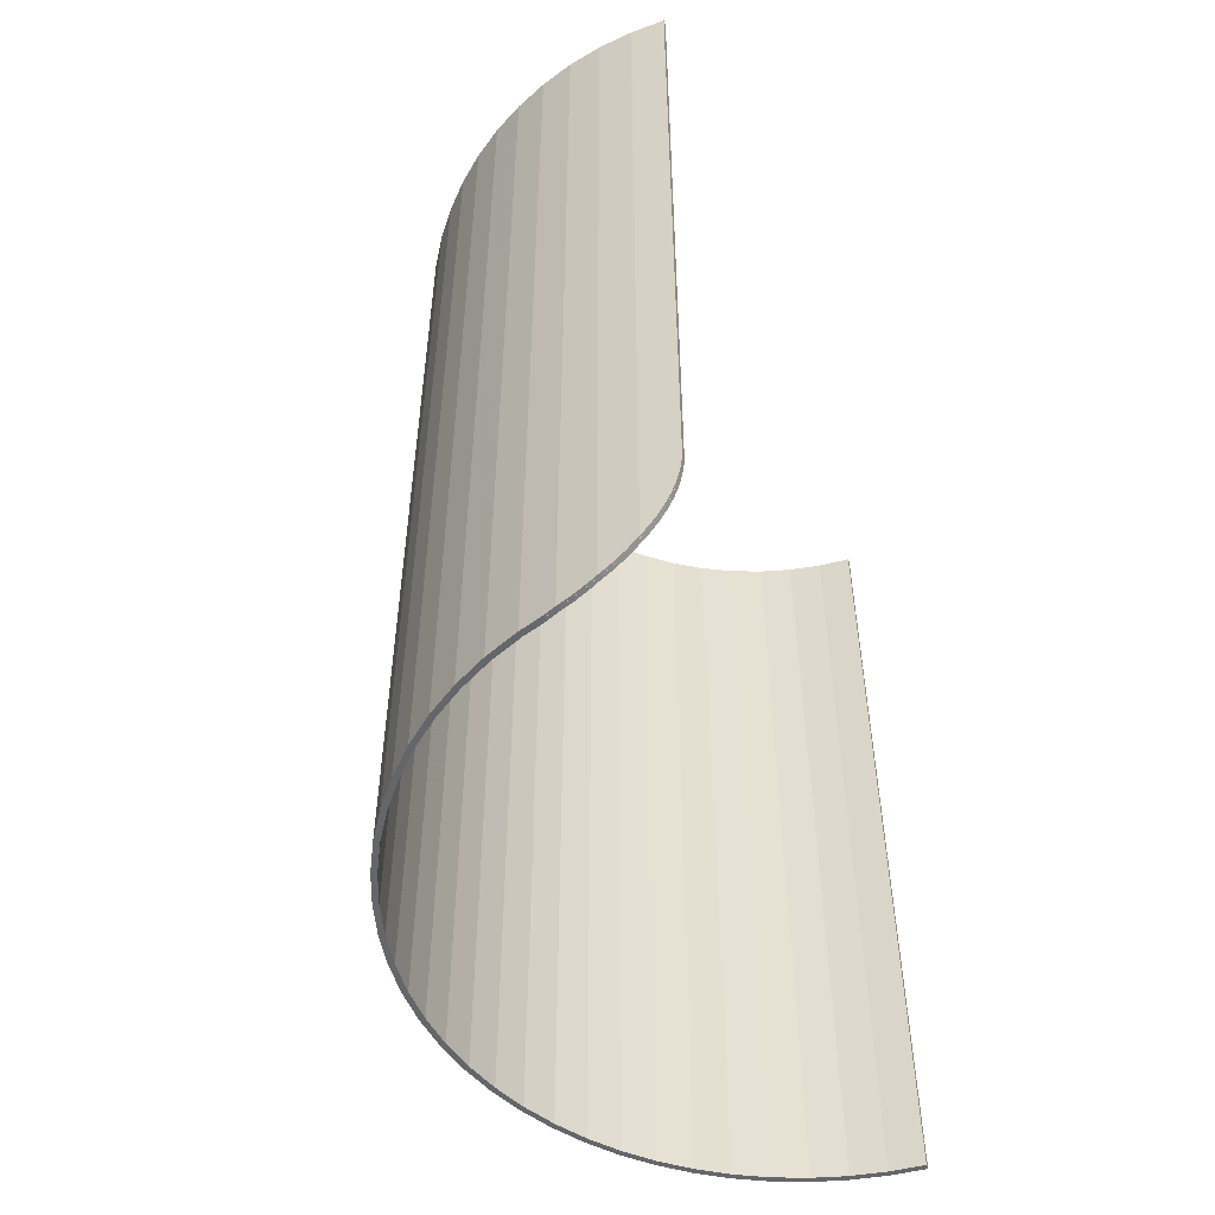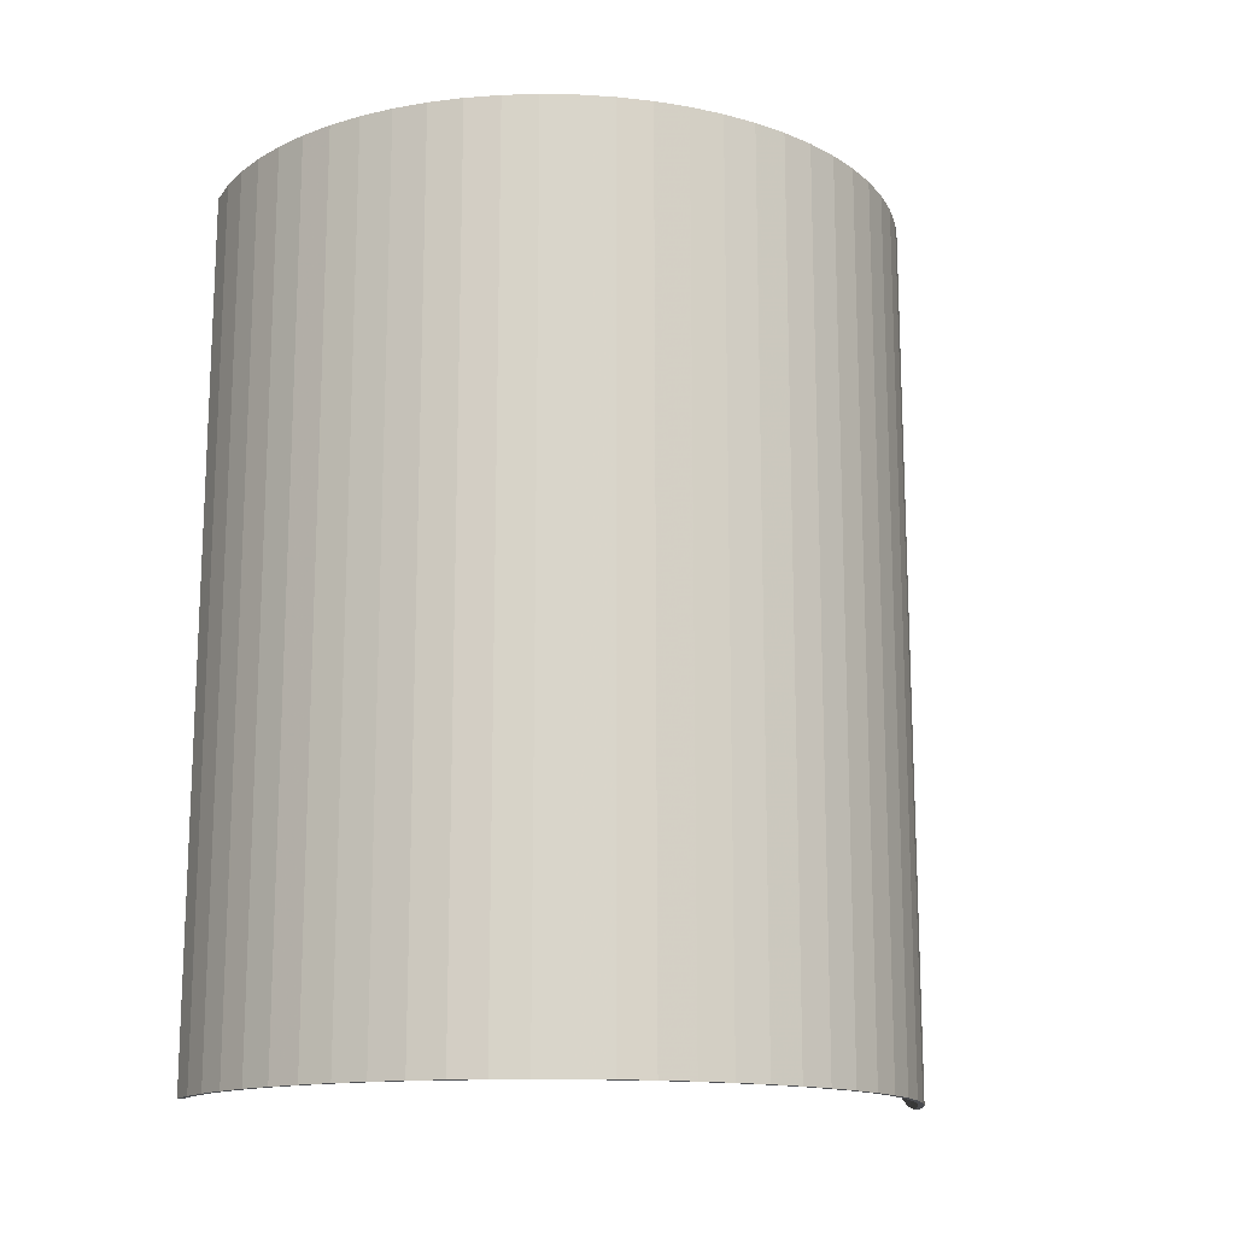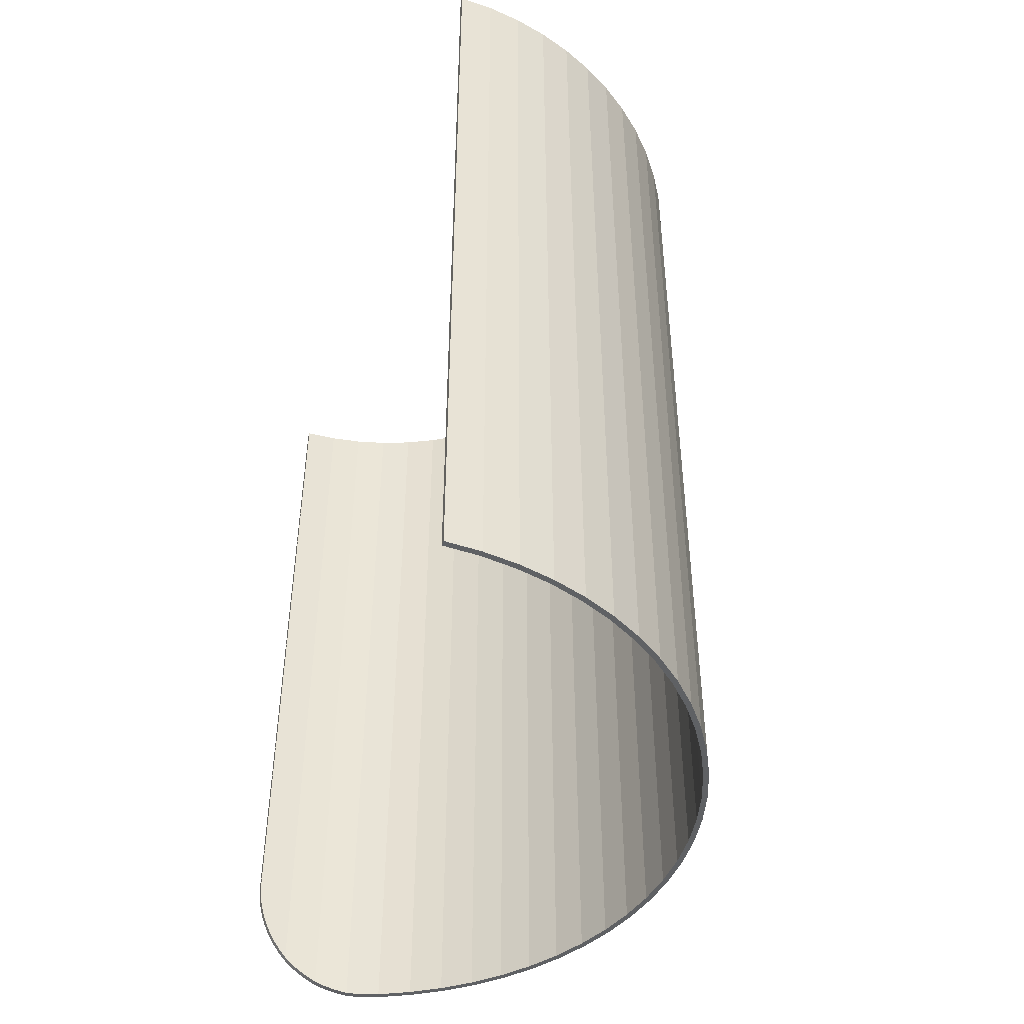
<metadata>
{"format":"obj","ext":"obj","renderer":"f3d","projection":"perspective","resolution":1024,"background":"white","views":[{"elev":-51.7,"azim":-161.5,"up":"+Y"},{"elev":-15.1,"azim":68.2,"up":"+Y"},{"elev":-45.8,"azim":-18.3,"up":"+Y"}]}
</metadata>
<code>
o obj_0
v 0.003 		-42 		16.83
v 0.003 		-42 		16.73
v 1.64 		-42 		16.65
v 0.6482 		-42 		16.8
v 3.264 		-42 		16.41
v 2.288 		-42 		16.65
v 1.65 		-42 		16.75
v 11.83 		0 		11.83
v 10.79 		0 		13.14
v 3.773 		-42 		16.38
v 10.62 		0 		12.93
v 3.283 		-42 		16.51
v 10.68 		0 		13.01
v 0.002 		-42 		16.83
v 0.002 		-42 		17
v 12.94 		0 		10.61
v 12.02 		0 		12.02
v 11.9 		0 		11.9
v 12.34 		0 		11.42
v 3.317 		-42 		16.67
v 1.666 		-42 		16.92
v 16.41 		-42 		3.264
v 13.91 		0 		9.295
v 13.01 		0 		10.68
v 16.65 		-42 		1.64
v 16.6 		-42 		2.637
v 16.51 		-42 		3.283
v 16.38 		-42 		3.773
v 13.99 		0 		9.35
v 9.35 		0 		13.99
v 8.494 		0 		14.51
v 8.192 		0 		14.69
v 16.83 		-42 		0
v 16.75 		-42 		1.65
v 16.73 		-42 		0
v 9.445 		0 		14.13
v 13.14 		-42 		-10.79
v 14.13 		0 		9.445
v 12.02 		-42 		-12.02
v 13.14 		0 		10.79
v 17 		-42 		0
v 16.92 		-42 		1.666
v 16.67 		-42 		3.317
v 3.164 		-41.26 		-16.59
v 2.675 		-40.94 		-16.67
v 3.183 		-41.26 		-16.59
v 9.445 		-42 		-14.13
v 4.857 		0 		16.01
v 9.296 		-42 		13.91
v 8.494 		-42 		14.51
v 8.192 		-42 		14.69
v 10.79 		-42 		-13.14
v 6.403 		0 		15.46
v 7.888 		0 		14.76
v 10.62 		-42 		12.93
v 9.35 		-42 		13.99
v 3.773 		0 		16.38
v 11.83 		-42 		11.83
v 3.911 		0 		16.35
v 10.68 		-42 		13.01
v 7.888 		-42 		-14.76
v 12.94 		-42 		10.61
v 12.34 		-42 		11.42
v 4.885 		0 		16.11
v 11.9 		-42 		11.9
v 4.935 		0 		16.27
v 6.403 		-42 		-15.46
v 13.01 		-42 		10.68
v 6.441 		0 		15.55
v 13.91 		-42 		9.295
v 7.934 		0 		14.84
v 4.274 		-41.73 		-16.43
v 4.857 		-41.89 		-16.01
v 5.402 		-41.97 		-15.82
v 5.929 		-42 		-15.63
v 8.014 		0 		14.99
v 3.696 		-41.52 		-16.48
v 13.99 		-42 		9.35
v 3.717 		-41.52 		-16.47
v 3.982 		-41.62 		-16.4
v 6.506 		0 		15.71
v 14.76 		0 		7.887
v 9.445 		-42 		14.13
v 15.46 		0 		6.403
v 14.84 		0 		7.934
v 10.79 		-42 		13.14
v 16.01 		0 		4.857
v 15.55 		0 		6.441
v 12.02 		-42 		12.02
v 3.717 		-41.52 		-16.57
v 16.11 		0 		4.885
v 16.38 		0 		3.773
v 14.13 		-42 		9.445
v 13.14 		-42 		10.79
v 3.331 		-41.33 		-16.57
v 3.696 		-41.52 		-16.3
v 3.264 		0 		-16.41
v 4.25 		-41.73 		-16.16
v 4.82 		-41.88 		-16.02
v 4.857 		-42 		16.01
v 3.911 		-42 		16.35
v 1.64 		0 		-16.65
v 6.403 		-42 		15.46
v 4.885 		-42 		16.11
v 14.99 		0 		8.014
v 0.003 		0 		-16.73
v 0.003 		0 		-16.83
v 7.888 		-42 		14.76
v 6.441 		-42 		15.55
v 15.71 		0 		6.506
v 16.27 		0 		4.935
v 3.297 		-41.31 		-16.57
v 3.297 		-41.32 		-16.57
v 7.934 		-42 		14.84
v 16.83 		0 		0
v 16.65 		0 		-1.64
v 16.73 		0 		0
v 0.002 		0 		-16.83
v 16.41 		0 		-3.264
v 16.75 		0 		-1.65
v 1.666 		0 		-16.92
v 0.002 		0 		-17
v 16.51 		0 		-3.283
v 16.38 		0 		-3.773
v 3.317 		0 		-16.67
v 4.935 		-42 		16.27
v 8.014 		-42 		14.99
v 6.506 		-42 		15.71
v 17 		0 		0
v 16.92 		0 		-1.666
v 14.76 		-42 		7.887
v 16.67 		0 		-3.317
v 16.01 		0 		-4.857
v 15.46 		-42 		6.403
v 14.84 		-42 		7.934
v 15.46 		0 		-6.403
v 16.11 		0 		-4.885
v 16.01 		-42 		4.857
v 8.014 		-42 		-14.99
v 15.55 		-42 		6.441
v 14.76 		0 		-7.887
v 15.55 		0 		-6.441
v 16.11 		-42 		4.885
v 0.002 		-35.8 		-16.83
v 14.84 		0 		-7.934
v 0.003 		-35.81 		-16.83
v 14.69 		0 		-8.192
v 5.586 		-41.98 		-15.93
v 5.964 		-42 		-15.79
v 5.929 		-42 		-15.81
v 0.0115 		-36 		-16.83
v 14.99 		-42 		8.014
v 16.27 		0 		-4.935
v 16.27 		-42 		4.935
v 15.71 		-42 		6.506
v 16.65 		-42 		-1.64
v 15.71 		0 		-6.506
v 14.99 		0 		-8.014
v 16.41 		-42 		-3.264
v 16.75 		-42 		-1.65
v 14.51 		0 		-8.492
v 13.91 		0 		-9.295
v 16.51 		-42 		-3.283
v 16.38 		-42 		-3.773
v 1.666 		-40.04 		-16.92
v 12.94 		0 		-10.61
v 1.365 		-39.69 		-16.93
v 13.99 		0 		-9.35
v 1.012 		-39.19 		-16.95
v 0.708 		-38.66 		-16.97
v 0.456 		-38.1 		-16.98
v 4.935 		-41.9 		-16.27
v 11.83 		0 		-11.83
v 0.256 		-37.51 		-16.99
v 4.848 		-41.88 		-16.29
v 0.112 		-36.91 		-16.99
v 13.01 		0 		-10.68
v 0.026 		-36.3 		-17
v 0.002 		-35.8 		-17
v 16.67 		-42 		-3.317
v 16.92 		-42 		-1.666
v 10.62 		0 		-12.93
v 11.9 		0 		-11.9
v 16.01 		-42 		-4.857
v 9.296 		0 		-13.91
v 10.68 		0 		-13.01
v 5.964 		-42 		-15.9
v 10.16 		0 		-13.39
v 5.433 		-41.97 		-16.09
v 15.46 		-42 		-6.403
v 16.11 		-42 		-4.885
v 3.317 		-41.32 		-16.67
v 9.35 		0 		-13.99
v 3.183 		-41.26 		-16.69
v 2.675 		-40.94 		-16.77
v 14.76 		-42 		-7.887
v 2.2 		-40.57 		-16.84
v 15.55 		-42 		-6.441
v 1.762 		-40.15 		-16.9
v 6.506 		-42 		-15.71
v 14.69 		-42 		-8.192
v 14.84 		-42 		-7.934
v 5.402 		-41.97 		-15.99
v 5.433 		-41.97 		-15.98
v 14.13 		0 		-9.445
v 16.27 		-42 		-4.935
v 14.99 		-42 		-8.014
v 13.14 		0 		-10.79
v 15.71 		-42 		-6.506
v 12.02 		0 		-12.02
v 13.91 		-42 		-9.295
v 14.51 		-42 		-8.492
v 10.79 		0 		-13.14
v 9.445 		0 		-14.13
v 12.94 		-42 		-10.61
v 2.188 		-40.57 		-16.74
v 13.99 		-42 		-9.35
v 2.2 		-40.57 		-16.74
v 2.363 		-40.69 		-16.71
v 7.888 		0 		-14.76
v 11.83 		-42 		-11.83
v 13.01 		-42 		-10.68
v 4.82 		-41.88 		-16.19
v 4.848 		-41.88 		-16.19
v 4.906 		-41.89 		-16.17
v 6.403 		0 		-15.46
v 4.906 		-41.9 		-16.17
v 7.934 		0 		-14.84
v 10.62 		-42 		-12.93
v 11.9 		-42 		-11.9
v 4.857 		0 		-16.01
v 6.441 		0 		-15.55
v 9.296 		-42 		-13.91
v 10.16 		-42 		-13.39
v 10.68 		-42 		-13.01
v 4.885 		0 		-16.11
v 9.35 		-42 		-13.99
v 3.773 		0 		-16.38
v 0.704 		-38.66 		-16.87
v 0.453 		-38.1 		-16.88
v 0.456 		-38.1 		-16.88
v 14.13 		-42 		-9.445
v 0.708 		-38.66 		-16.87
v 8.014 		0 		-14.99
v 6.506 		0 		-15.71
v 4.935 		0 		-16.27
v 4.25 		-41.73 		-16.34
v 4.274 		-41.73 		-16.33
v 3.283 		0 		-16.51
v 2.657 		0 		-16.6
v 1.65 		0 		-16.75
v 7.934 		-42 		-14.84
v 5.968 		-42 		-15.72
v 5.964 		-42 		-15.72
v 4.06 		-41.65 		-16.38
v 6.003 		-42 		-15.71
v 6.441 		-42 		-15.55
v 0.003 		0 		16.73
v 1.64 		0 		16.65
v 0.255 		-37.51 		-16.89
v 0.003 		0 		16.83
v 0.256 		-37.51 		-16.89
v 3.264 		0 		16.41
v 3.264 		-41.31 		-16.41
v 0.002 		0 		16.83
v 0.002 		0 		17
v 1.64 		-40.02 		-16.65
v 1.752 		-40.15 		-16.63
v 2.188 		-40.57 		-16.57
v 2.66 		-40.94 		-16.5
v 0.112 		-36.91 		-16.89
v 3.164 		-41.26 		-16.42
v 3.317 		0 		16.67
v 1.666 		0 		16.92
v 0.6482 		0 		16.8
v 1.65 		0 		16.75
v 2.288 		0 		16.65
v 16.41 		0 		3.264
v 3.283 		0 		16.51
v 16.65 		0 		1.64
v 0.025 		-36.3 		-16.9
v 0.026 		-36.3 		-16.9
v 16.92 		0 		1.666
v 16.67 		0 		3.317
v 16.51 		0 		3.283
v 16.6 		0 		2.637
v 16.75 		0 		1.65
v 9.296 		0 		13.91
v 0.0115 		-36 		-16.9
v 0.003 		-35.81 		-16.73
v 0.025 		-36.3 		-16.73
v 0.112 		-36.91 		-16.73
v 0.255 		-37.51 		-16.72
v 0.453 		-38.1 		-16.71
v 0.704 		-38.66 		-16.7
v 1.007 		-39.19 		-16.68
v 1.357 		-39.69 		-16.66
v 1.752 		-40.15 		-16.8
v 1.762 		-40.15 		-16.8
v 1.357 		-39.69 		-16.83
v 1.365 		-39.69 		-16.83
v 1.657 		-40.03 		-16.82
v 1.657 		-40.04 		-16.82
v 2.66 		-40.94 		-16.67
v 1.007 		-39.19 		-16.85
v 1.012 		-39.19 		-16.85
g group_0_2829873
f 3 4 2
f 1 2 4
f 5 6 3
f 6 7 3
f 4 3 7
f 13 18 11
f 6 5 12
f 10 12 5
f 8 11 18
f 18 19 8
f 16 8 19
f 19 24 16
f 24 29 16
f 23 16 29
f 23 29 85
f 25 26 22
f 26 27 22
f 22 27 28
f 26 25 34
f 33 34 25
f 33 25 35
f 45 46 44
f 108 49 50
f 108 50 51
f 55 60 49
f 50 49 56
f 58 65 55
f 65 60 55
f 56 49 60
f 48 263 59
f 59 64 48
f 64 69 48
f 62 63 58
f 65 58 63
f 53 48 69
f 69 71 53
f 54 53 71
f 68 63 62
f 70 78 62
f 54 71 32
f 68 62 78
f 75 226 74
f 80 77 79
f 82 23 85
f 85 88 82
f 84 82 88
f 88 91 84
f 87 84 91
f 91 92 87
f 95 79 77
f 98 99 231
f 73 231 99
f 5 100 101
f 5 101 10
f 267 97 102
f 103 109 100
f 109 104 100
f 101 100 104
f 106 290 102
f 108 114 103
f 44 46 113
f 112 113 46
f 51 114 108
f 109 103 114
f 116 117 115
f 112 95 113
f 77 113 95
f 115 120 116
f 119 116 120
f 120 123 119
f 119 123 124
f 98 96 247
f 133 119 124
f 134 140 131
f 70 131 135
f 70 135 78
f 124 137 133
f 136 133 137
f 138 143 134
f 135 131 140
f 137 142 136
f 141 136 142
f 22 28 138
f 143 138 28
f 140 134 143
f 142 145 141
f 141 145 147
f 148 149 150
f 203 150 74
f 75 74 150
f 160 33 156
f 35 156 33
f 74 73 203
f 163 160 159
f 156 159 160
f 162 141 161
f 147 161 141
f 163 159 164
f 99 227 73
f 161 168 162
f 166 162 168
f 166 168 177
f 173 166 177
f 177 183 173
f 182 173 183
f 159 184 164
f 183 186 182
f 186 188 182
f 185 182 188
f 198 191 190
f 184 190 191
f 164 184 191
f 188 193 185
f 196 198 190
f 201 202 196
f 198 196 202
f 35 117 116
f 227 225 203
f 150 203 148
f 204 148 203
f 196 211 212
f 196 212 201
f 215 217 211
f 212 211 217
f 219 216 218
f 220 185 193
f 221 222 215
f 217 215 222
f 103 100 53
f 225 227 224
f 223 224 227
f 193 228 220
f 232 226 228
f 220 228 226
f 229 230 221
f 222 221 230
f 108 103 53
f 204 203 225
f 231 226 232
f 136 141 196
f 233 234 229
f 234 235 229
f 230 229 235
f 232 236 231
f 236 238 231
f 234 233 237
f 196 141 211
f 203 73 227
f 227 99 223
f 258 259 2
f 3 2 259
f 98 223 99
f 258 2 1
f 259 263 3
f 5 3 263
f 239 240 241
f 239 241 243
f 263 100 5
f 224 223 248
f 247 248 223
f 249 97 238
f 223 98 247
f 250 97 249
f 102 97 250
f 231 238 97
f 82 131 70
f 107 106 102
f 250 251 102
f 107 102 251
f 252 237 61
f 84 134 82
f 131 82 134
f 67 252 61
f 233 61 237
f 134 84 87
f 134 87 138
f 253 256 75
f 253 75 254
f 255 248 247
f 77 80 247
f 67 75 256
f 256 257 67
f 252 67 257
f 240 260 262
f 240 262 241
f 1 261 258
f 22 278 25
f 280 117 25
f 98 231 96
f 48 100 263
f 149 254 150
f 75 150 254
f 74 226 73
f 156 35 116
f 264 272 113
f 96 231 264
f 97 264 231
f 156 116 119
f 156 119 159
f 260 271 262
f 269 270 97
f 272 97 270
f 264 97 272
f 268 269 97
f 267 268 97
f 271 260 292
f 258 261 275
f 258 275 259
f 11 55 49
f 275 276 259
f 276 277 259
f 263 259 277
f 58 55 11
f 58 11 8
f 22 138 278
f 87 278 138
f 277 279 263
f 279 57 263
f 57 59 263
f 159 119 184
f 133 184 119
f 280 25 278
f 8 62 58
f 136 190 133
f 184 133 190
f 271 281 282
f 35 25 117
f 190 136 196
f 23 70 62
f 292 291 271
f 70 23 82
f 286 278 285
f 280 278 286
f 87 92 278
f 285 278 92
f 77 96 264
f 113 77 264
f 44 113 272
f 286 287 280
f 287 115 280
f 117 280 115
f 288 49 54
f 281 289 282
f 288 11 49
f 290 291 292
f 293 102 292
f 294 102 293
f 295 102 294
f 296 102 295
f 297 102 296
f 267 102 297
f 289 281 151
f 288 54 31
f 32 31 54
f 220 61 233
f 290 292 102
f 31 30 288
f 30 13 288
f 11 288 13
f 16 62 8
f 211 141 162
f 62 16 23
f 106 107 290
f 146 290 107
f 216 304 269
f 215 211 162
f 215 162 166
f 295 294 239
f 240 239 294
f 294 293 240
f 260 240 293
f 166 173 215
f 221 215 173
f 260 293 292
f 281 271 291
f 182 229 173
f 221 173 229
f 298 303 299
f 218 216 299
f 298 299 216
f 281 291 151
f 291 290 151
f 146 151 290
f 100 48 53
f 185 233 182
f 229 182 233
f 298 216 268
f 108 53 54
f 267 303 298
f 298 268 267
f 297 300 267
f 233 185 220
f 54 49 108
f 226 67 220
f 61 220 67
f 67 226 75
f 231 73 226
f 255 247 80
f 77 247 96
f 305 306 300
f 300 301 302
f 300 302 303
f 302 299 303
f 303 267 300
f 305 300 296
f 297 296 300
f 216 219 304
f 219 45 304
f 44 304 45
f 304 270 269
f 270 304 44
f 269 268 216
f 239 243 305
f 301 300 306
f 44 272 270
f 296 295 305
f 306 305 243
f 239 305 295
g group_0_16777215
f 4 15 1
f 7 21 4
f 14 1 15
f 20 21 6
f 12 20 6
f 15 4 21
f 7 6 21
f 10 20 12
f 76 31 32
f 30 31 36
f 76 36 31
f 28 27 43
f 36 9 13
f 13 30 36
f 43 27 26
f 34 42 26
f 19 18 17
f 9 17 18
f 18 13 9
f 43 26 42
f 34 33 42
f 41 42 33
f 24 19 40
f 17 40 19
f 38 105 29
f 29 24 38
f 40 38 24
f 57 273 59
f 64 59 66
f 273 66 59
f 56 83 50
f 165 121 125
f 81 76 69
f 66 81 69
f 69 64 66
f 71 69 76
f 32 71 76
f 60 83 56
f 83 127 50
f 89 86 65
f 83 60 86
f 60 65 86
f 63 89 65
f 68 94 63
f 79 90 80
f 72 80 90
f 94 89 63
f 78 93 68
f 94 68 93
f 135 152 78
f 93 78 152
f 85 29 105
f 88 85 105
f 105 110 88
f 110 111 88
f 91 88 111
f 92 91 111
f 104 126 101
f 10 101 20
f 109 126 104
f 121 179 122
f 20 101 126
f 114 127 109
f 79 95 90
f 123 120 130
f 120 115 130
f 129 130 115
f 118 122 179
f 126 109 128
f 127 128 109
f 51 50 127
f 114 51 127
f 112 192 95
f 46 192 112
f 123 132 124
f 130 132 123
f 132 153 124
f 155 152 140
f 137 124 153
f 135 140 152
f 143 154 140
f 144 151 146
f 142 137 153
f 153 157 142
f 157 158 142
f 155 140 154
f 143 28 154
f 154 28 43
f 118 144 107
f 146 107 144
f 145 142 158
f 147 145 158
f 160 181 33
f 180 181 163
f 169 178 167
f 170 178 169
f 171 178 170
f 174 178 171
f 176 178 174
f 179 167 178
f 41 33 181
f 160 163 181
f 180 163 164
f 72 246 175
f 179 121 167
f 165 167 121
f 86 9 83
f 172 245 189
f 187 189 245
f 194 195 125
f 195 197 125
f 199 125 197
f 165 125 199
f 127 76 81
f 158 161 147
f 192 194 125
f 168 161 205
f 158 205 161
f 90 246 72
f 198 206 191
f 191 206 164
f 168 205 177
f 208 177 205
f 180 164 206
f 209 206 198
f 202 207 198
f 208 210 183
f 183 177 208
f 207 209 198
f 201 212 207
f 202 201 207
f 41 130 129
f 206 153 132
f 213 214 188
f 188 186 213
f 186 183 213
f 210 213 183
f 179 144 118
f 187 148 189
f 193 188 214
f 204 189 148
f 148 187 149
f 152 155 105
f 38 93 105
f 110 155 111
f 195 219 197
f 214 244 193
f 217 242 212
f 242 207 212
f 218 197 219
f 219 195 45
f 228 193 244
f 206 157 153
f 222 242 217
f 66 20 126
f 189 204 225
f 175 172 224
f 225 224 172
f 189 225 172
f 245 232 244
f 228 244 232
f 37 242 222
f 39 37 230
f 157 207 158
f 222 230 37
f 235 52 230
f 245 246 232
f 236 232 246
f 125 238 246
f 236 246 238
f 127 81 128
f 234 52 235
f 237 47 234
f 126 128 81
f 39 230 52
f 52 234 47
f 72 175 248
f 224 248 175
f 250 249 125
f 249 238 125
f 243 241 170
f 171 170 241
f 266 15 21
f 122 107 121
f 107 251 121
f 118 107 122
f 251 250 121
f 125 121 250
f 45 195 194
f 46 45 194
f 200 139 257
f 237 252 139
f 237 139 47
f 72 248 255
f 43 111 154
f 155 154 111
f 110 105 155
f 205 242 208
f 261 1 14
f 261 14 265
f 283 42 41
f 254 149 253
f 256 253 149
f 14 15 265
f 43 42 283
f 256 200 257
f 262 174 171
f 262 171 241
f 266 265 15
f 187 200 149
f 66 273 20
f 256 149 200
f 252 257 139
f 37 210 208
f 21 20 274
f 273 274 20
f 180 132 181
f 130 181 132
f 266 21 274
f 41 181 130
f 174 271 176
f 200 187 245
f 174 262 271
f 275 261 266
f 265 266 261
f 274 275 266
f 274 273 277
f 277 276 274
f 276 275 274
f 57 279 273
f 279 277 273
f 41 129 283
f 180 206 132
f 284 43 283
f 206 209 157
f 111 43 284
f 36 76 83
f 271 282 176
f 178 176 282
f 286 285 284
f 285 92 284
f 111 284 92
f 127 83 76
f 157 209 207
f 172 175 246
f 129 115 283
f 287 286 283
f 287 283 115
f 284 283 286
f 86 89 9
f 172 246 245
f 36 83 9
f 178 289 179
f 89 94 17
f 17 9 89
f 282 289 178
f 144 179 289
f 152 105 93
f 38 40 93
f 94 93 40
f 205 158 242
f 144 289 151
f 40 17 94
f 52 213 39
f 214 47 244
f 214 213 47
f 52 47 213
f 210 39 213
f 39 210 37
f 218 299 197
f 37 208 242
f 126 81 66
f 207 242 158
f 199 197 299
f 139 244 47
f 244 139 245
f 200 245 139
f 80 72 255
f 194 192 46
f 90 95 192
f 192 246 90
f 125 246 192
f 199 302 165
f 301 167 302
f 167 165 302
f 299 302 199
f 301 306 167
f 169 167 306
f 170 169 243
f 306 243 169

</code>
